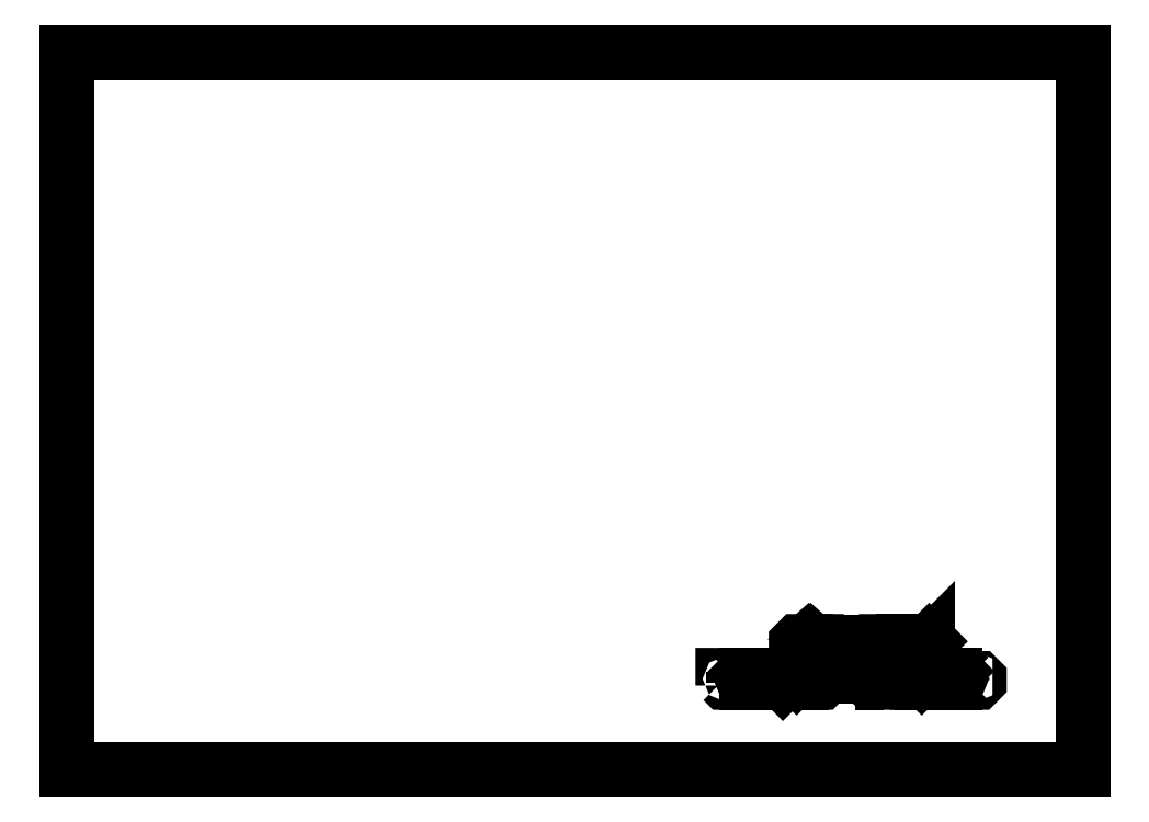
<metadata>
{"format":"dxf","ext":"dxf","renderer":"ezdxf+matplotlib","layout":"modelspace","background":"white","min_lineweight":24,"dpi":150}
</metadata>
<code>
0
SECTION
2
ENTITIES
0
POLYLINE
8
0
66
     1
10
0
20
0
30
0
0
VERTEX
8
0
10
661.7
20
350.3
30
0
0
VERTEX
8
0
10
660.3
20
350.3
30
0
0
VERTEX
8
0
10
659.8
20
350.8
30
0
0
VERTEX
8
0
10
659.8
20
351.9
30
0
0
VERTEX
8
0
10
660.3
20
352.4
30
0
0
VERTEX
8
0
10
661.2
20
352.4
30
0
0
VERTEX
8
0
10
661.7
20
351.9
30
0
0
VERTEX
8
0
10
661.7
20
351.5
30
0
0
VERTEX
8
0
10
661.5
20
351.2
30
0
0
VERTEX
8
0
10
659.8
20
351.2
30
0
0
SEQEND
8
0
0
LINE
8
0
10
662.9
20
350.3
30
0
11
664.8
21
352.4
31
0
0
LINE
8
0
10
664.8
20
350.3
30
0
11
662.9
21
352.4
31
0
0
POLYLINE
8
0
66
     1
10
0
20
0
30
0
0
VERTEX
8
0
10
667.9
20
350.8
30
0
0
VERTEX
8
0
10
667.4
20
350.3
30
0
0
VERTEX
8
0
10
666.5
20
350.3
30
0
0
VERTEX
8
0
10
666
20
350.8
30
0
0
VERTEX
8
0
10
666
20
351.9
30
0
0
VERTEX
8
0
10
666.5
20
352.4
30
0
0
VERTEX
8
0
10
667.4
20
352.4
30
0
0
VERTEX
8
0
10
667.9
20
351.9
30
0
0
SEQEND
8
0
0
POLYLINE
8
0
66
     1
10
0
20
0
30
0
70
     1
0
VERTEX
8
0
10
670.9
20
351.9
30
0
0
VERTEX
8
0
10
670.9
20
350.8
30
0
0
VERTEX
8
0
10
670.5
20
350.3
30
0
0
VERTEX
8
0
10
669.5
20
350.3
30
0
0
VERTEX
8
0
10
669.1
20
350.8
30
0
0
VERTEX
8
0
10
669.1
20
351.9
30
0
0
VERTEX
8
0
10
669.5
20
352.4
30
0
0
VERTEX
8
0
10
670.5
20
352.4
30
0
0
SEQEND
8
0
0
LINE
8
0
10
675.2
20
352.2
30
0
11
677.1
21
352.2
31
0
0
POLYLINE
8
0
66
     1
10
0
20
0
30
0
0
VERTEX
8
0
10
683.3
20
350.8
30
0
0
VERTEX
8
0
10
682.8
20
350.3
30
0
0
VERTEX
8
0
10
681.9
20
350.3
30
0
0
VERTEX
8
0
10
681.4
20
350.8
30
0
0
VERTEX
8
0
10
681.4
20
351.9
30
0
0
VERTEX
8
0
10
681.9
20
352.4
30
0
0
VERTEX
8
0
10
682.8
20
352.4
30
0
0
VERTEX
8
0
10
683.3
20
351.9
30
0
0
SEQEND
8
0
0
POLYLINE
8
0
66
     1
10
0
20
0
30
0
0
VERTEX
8
0
10
684.7
20
352.4
30
0
0
VERTEX
8
0
10
685.6
20
352.4
30
0
0
VERTEX
8
0
10
686.1
20
351.9
30
0
0
VERTEX
8
0
10
686.1
20
350.8
30
0
0
VERTEX
8
0
10
686.6
20
350.3
30
0
0
SEQEND
8
0
0
POLYLINE
8
0
66
     1
10
0
20
0
30
0
0
VERTEX
8
0
10
686.1
20
350.8
30
0
0
VERTEX
8
0
10
685.6
20
350.3
30
0
0
VERTEX
8
0
10
684.7
20
350.3
30
0
0
VERTEX
8
0
10
684.2
20
350.8
30
0
0
VERTEX
8
0
10
684.2
20
351
30
0
0
VERTEX
8
0
10
684.7
20
351.5
30
0
0
VERTEX
8
0
10
686.1
20
351.5
30
0
0
SEQEND
8
0
0
POLYLINE
8
0
66
     1
10
0
20
0
30
0
0
VERTEX
8
0
10
689.4
20
352.4
30
0
0
VERTEX
8
0
10
688
20
352.4
30
0
0
VERTEX
8
0
10
687.5
20
351.9
30
0
0
VERTEX
8
0
10
688
20
351.5
30
0
0
VERTEX
8
0
10
689.2
20
351.5
30
0
0
VERTEX
8
0
10
689.4
20
351.2
30
0
0
VERTEX
8
0
10
689.4
20
350.8
30
0
0
VERTEX
8
0
10
688.9
20
350.3
30
0
0
VERTEX
8
0
10
687.5
20
350.3
30
0
0
SEQEND
8
0
0
LINE
8
0
10
691.6
20
350.3
30
0
11
691.6
21
352.4
31
0
0
POLYLINE
8
0
66
     1
10
0
20
0
30
0
70
     1
0
VERTEX
8
0
10
691.6
20
353.7
30
0
0
VERTEX
8
0
10
691.7
20
353.6
30
0
0
VERTEX
8
0
10
691.6
20
353.5
30
0
0
VERTEX
8
0
10
691.5
20
353.6
30
0
0
SEQEND
8
0
0
POLYLINE
8
0
66
     1
10
0
20
0
30
0
0
VERTEX
8
0
10
693.2
20
352.4
30
0
0
VERTEX
8
0
10
693.7
20
351.9
30
0
0
VERTEX
8
0
10
693.7
20
350.3
30
0
0
SEQEND
8
0
0
POLYLINE
8
0
66
     1
10
0
20
0
30
0
0
VERTEX
8
0
10
693.7
20
351.9
30
0
0
VERTEX
8
0
10
694.2
20
352.4
30
0
0
VERTEX
8
0
10
695.1
20
352.4
30
0
0
VERTEX
8
0
10
695.6
20
351.9
30
0
0
VERTEX
8
0
10
695.6
20
350.3
30
0
0
SEQEND
8
0
0
POLYLINE
8
0
66
     1
10
0
20
0
30
0
0
VERTEX
8
0
10
696.8
20
349.8
30
0
0
VERTEX
8
0
10
697.3
20
349.4
30
0
0
VERTEX
8
0
10
698.2
20
349.4
30
0
0
VERTEX
8
0
10
698.7
20
349.8
30
0
0
VERTEX
8
0
10
698.7
20
350.8
30
0
0
VERTEX
8
0
10
698.2
20
350.3
30
0
0
VERTEX
8
0
10
697.7
20
350.3
30
0
0
VERTEX
8
0
10
696.8
20
351.2
30
0
0
VERTEX
8
0
10
696.8
20
351.9
30
0
0
VERTEX
8
0
10
697.3
20
352.4
30
0
0
VERTEX
8
0
10
698.2
20
352.4
30
0
0
VERTEX
8
0
10
698.7
20
351.9
30
0
0
VERTEX
8
0
10
698.7
20
350.8
30
0
0
SEQEND
8
0
0
LINE
8
0
10
698.7
20
351.9
30
0
11
699.1
21
352.4
31
0
0
POLYLINE
8
0
66
     1
10
0
20
0
30
0
0
VERTEX
8
0
10
638.2
20
339.4
30
0
0
VERTEX
8
0
10
638.2
20
340.9
30
0
0
VERTEX
8
0
10
638.2
20
342.4
30
0
0
VERTEX
8
0
10
639.6
20
342.4
30
0
0
VERTEX
8
0
10
640.1
20
341.9
30
0
0
VERTEX
8
0
10
640.1
20
340.8
30
0
0
VERTEX
8
0
10
639.6
20
340.3
30
0
0
VERTEX
8
0
10
638.7
20
340.3
30
0
0
VERTEX
8
0
10
638.2
20
340.8
30
0
0
SEQEND
8
0
0
POLYLINE
8
0
66
     1
10
0
20
0
30
0
0
VERTEX
8
0
10
641.3
20
340.3
30
0
0
VERTEX
8
0
10
641.3
20
341.9
30
0
0
VERTEX
8
0
10
641.3
20
343.6
30
0
0
SEQEND
8
0
0
POLYLINE
8
0
66
     1
10
0
20
0
30
0
0
VERTEX
8
0
10
641.3
20
341.9
30
0
0
VERTEX
8
0
10
641.7
20
342.4
30
0
0
VERTEX
8
0
10
642.7
20
342.4
30
0
0
VERTEX
8
0
10
643.1
20
341.9
30
0
0
VERTEX
8
0
10
643.1
20
340.3
30
0
0
SEQEND
8
0
0
LINE
8
0
10
645.3
20
340.3
30
0
11
645.3
21
342.4
31
0
0
POLYLINE
8
0
66
     1
10
0
20
0
30
0
70
     1
0
VERTEX
8
0
10
645.3
20
343.7
30
0
0
VERTEX
8
0
10
645.4
20
343.6
30
0
0
VERTEX
8
0
10
645.3
20
343.5
30
0
0
VERTEX
8
0
10
645.2
20
343.6
30
0
0
SEQEND
8
0
0
POLYLINE
8
0
66
     1
10
0
20
0
30
0
0
VERTEX
8
0
10
648.4
20
343.6
30
0
0
VERTEX
8
0
10
648.4
20
341.9
30
0
0
VERTEX
8
0
10
648.4
20
340.3
30
0
0
VERTEX
8
0
10
648.8
20
340.3
30
0
0
SEQEND
8
0
0
POLYLINE
8
0
66
     1
10
0
20
0
30
0
0
VERTEX
8
0
10
655.5
20
343.6
30
0
0
VERTEX
8
0
10
655.5
20
340.8
30
0
0
VERTEX
8
0
10
655
20
340.3
30
0
0
VERTEX
8
0
10
654.1
20
340.3
30
0
0
VERTEX
8
0
10
653.6
20
340.8
30
0
0
VERTEX
8
0
10
653.6
20
341.9
30
0
0
VERTEX
8
0
10
654.1
20
342.4
30
0
0
VERTEX
8
0
10
655
20
342.4
30
0
0
VERTEX
8
0
10
655.5
20
341.9
30
0
0
SEQEND
8
0
0
LINE
8
0
10
655.5
20
340.8
30
0
11
655.9
21
340.3
31
0
0
POLYLINE
8
0
66
     1
10
0
20
0
30
0
0
VERTEX
8
0
10
658.5
20
340.3
30
0
0
VERTEX
8
0
10
657.1
20
340.3
30
0
0
VERTEX
8
0
10
656.7
20
340.8
30
0
0
VERTEX
8
0
10
656.7
20
341.9
30
0
0
VERTEX
8
0
10
657.1
20
342.4
30
0
0
VERTEX
8
0
10
658.1
20
342.4
30
0
0
VERTEX
8
0
10
658.5
20
341.9
30
0
0
VERTEX
8
0
10
658.5
20
341.5
30
0
0
VERTEX
8
0
10
658.3
20
341.2
30
0
0
VERTEX
8
0
10
656.7
20
341.2
30
0
0
SEQEND
8
0
0
POLYLINE
8
0
66
     1
10
0
20
0
30
0
0
VERTEX
8
0
10
659.5
20
342.4
30
0
0
VERTEX
8
0
10
660
20
341.9
30
0
0
VERTEX
8
0
10
660.4
20
342.4
30
0
0
VERTEX
8
0
10
661.6
20
342.4
30
0
0
SEQEND
8
0
0
LINE
8
0
10
660
20
341.9
30
0
11
660
21
340.3
31
0
0
POLYLINE
8
0
66
     1
10
0
20
0
30
0
0
VERTEX
8
0
10
665.9
20
343.6
30
0
0
VERTEX
8
0
10
667.8
20
343.6
30
0
0
VERTEX
8
0
10
666.8
20
342.2
30
0
0
VERTEX
8
0
10
667.8
20
341.7
30
0
0
VERTEX
8
0
10
667.8
20
340.8
30
0
0
VERTEX
8
0
10
667.3
20
340.3
30
0
0
VERTEX
8
0
10
666.4
20
340.3
30
0
0
VERTEX
8
0
10
665.9
20
340.8
30
0
0
SEQEND
8
0
0
POLYLINE
8
0
66
     1
10
0
20
0
30
0
70
     1
0
VERTEX
8
0
10
669.5
20
340.3
30
0
0
VERTEX
8
0
10
669
20
340.3
30
0
0
VERTEX
8
0
10
669
20
340.8
30
0
0
VERTEX
8
0
10
669.5
20
340.8
30
0
0
SEQEND
8
0
0
LINE
8
0
10
675.1
20
342.2
30
0
11
677
21
342.2
31
0
0
POLYLINE
8
0
66
     1
10
0
20
0
30
0
0
VERTEX
8
0
10
683.2
20
340.3
30
0
0
VERTEX
8
0
10
681.8
20
340.3
30
0
0
VERTEX
8
0
10
681.3
20
340.8
30
0
0
VERTEX
8
0
10
681.3
20
341.9
30
0
0
VERTEX
8
0
10
681.8
20
342.4
30
0
0
VERTEX
8
0
10
682.7
20
342.4
30
0
0
VERTEX
8
0
10
683.2
20
341.9
30
0
0
VERTEX
8
0
10
683.2
20
341.5
30
0
0
VERTEX
8
0
10
682.9
20
341.2
30
0
0
VERTEX
8
0
10
681.3
20
341.2
30
0
0
SEQEND
8
0
0
POLYLINE
8
0
66
     1
10
0
20
0
30
0
0
VERTEX
8
0
10
685.3
20
343.6
30
0
0
VERTEX
8
0
10
685.3
20
341.9
30
0
0
VERTEX
8
0
10
685.3
20
340.3
30
0
0
VERTEX
8
0
10
685.8
20
340.3
30
0
0
SEQEND
8
0
0
POLYLINE
8
0
66
     1
10
0
20
0
30
0
0
VERTEX
8
0
10
689.3
20
340.3
30
0
0
VERTEX
8
0
10
687.9
20
340.3
30
0
0
VERTEX
8
0
10
687.5
20
340.8
30
0
0
VERTEX
8
0
10
687.5
20
341.9
30
0
0
VERTEX
8
0
10
687.9
20
342.4
30
0
0
VERTEX
8
0
10
688.9
20
342.4
30
0
0
VERTEX
8
0
10
689.3
20
341.9
30
0
0
VERTEX
8
0
10
689.3
20
341.5
30
0
0
VERTEX
8
0
10
689.1
20
341.2
30
0
0
VERTEX
8
0
10
687.5
20
341.2
30
0
0
SEQEND
8
0
0
POLYLINE
8
0
66
     1
10
0
20
0
30
0
0
VERTEX
8
0
10
692.4
20
340.8
30
0
0
VERTEX
8
0
10
691.9
20
340.3
30
0
0
VERTEX
8
0
10
691
20
340.3
30
0
0
VERTEX
8
0
10
690.5
20
340.8
30
0
0
VERTEX
8
0
10
690.5
20
341.9
30
0
0
VERTEX
8
0
10
691
20
342.4
30
0
0
VERTEX
8
0
10
691.9
20
342.4
30
0
0
VERTEX
8
0
10
692.4
20
341.9
30
0
0
SEQEND
8
0
0
POLYLINE
8
0
66
     1
10
0
20
0
30
0
0
VERTEX
8
0
10
694.6
20
343.6
30
0
0
VERTEX
8
0
10
694.6
20
340.8
30
0
0
VERTEX
8
0
10
695
20
340.3
30
0
0
VERTEX
8
0
10
695.5
20
340.3
30
0
0
SEQEND
8
0
0
LINE
8
0
10
693.6
20
342.4
30
0
11
695.5
21
342.4
31
0
0
POLYLINE
8
0
66
     1
10
0
20
0
30
0
0
VERTEX
8
0
10
696.5
20
342.4
30
0
0
VERTEX
8
0
10
696.9
20
341.9
30
0
0
VERTEX
8
0
10
697.4
20
342.4
30
0
0
VERTEX
8
0
10
698.6
20
342.4
30
0
0
SEQEND
8
0
0
LINE
8
0
10
696.9
20
341.9
30
0
11
696.9
21
340.3
31
0
0
POLYLINE
8
0
66
     1
10
0
20
0
30
0
70
     1
0
VERTEX
8
0
10
701.7
20
341.9
30
0
0
VERTEX
8
0
10
701.7
20
340.8
30
0
0
VERTEX
8
0
10
701.2
20
340.3
30
0
0
VERTEX
8
0
10
700.3
20
340.3
30
0
0
VERTEX
8
0
10
699.8
20
340.8
30
0
0
VERTEX
8
0
10
699.8
20
341.9
30
0
0
VERTEX
8
0
10
700.3
20
342.4
30
0
0
VERTEX
8
0
10
701.2
20
342.4
30
0
0
SEQEND
8
0
0
POLYLINE
8
0
66
     1
10
0
20
0
30
0
0
VERTEX
8
0
10
702.4
20
342.4
30
0
0
VERTEX
8
0
10
702.9
20
341.9
30
0
0
VERTEX
8
0
10
702.9
20
340.3
30
0
0
SEQEND
8
0
0
POLYLINE
8
0
66
     1
10
0
20
0
30
0
0
VERTEX
8
0
10
702.9
20
341.9
30
0
0
VERTEX
8
0
10
703.3
20
342.4
30
0
0
VERTEX
8
0
10
704.3
20
342.4
30
0
0
VERTEX
8
0
10
704.7
20
341.9
30
0
0
VERTEX
8
0
10
704.7
20
340.3
30
0
0
SEQEND
8
0
0
LINE
8
0
10
706.9
20
340.3
30
0
11
706.9
21
342.4
31
0
0
POLYLINE
8
0
66
     1
10
0
20
0
30
0
70
     1
0
VERTEX
8
0
10
706.9
20
343.7
30
0
0
VERTEX
8
0
10
707
20
343.6
30
0
0
VERTEX
8
0
10
706.9
20
343.5
30
0
0
VERTEX
8
0
10
706.8
20
343.6
30
0
0
SEQEND
8
0
0
POLYLINE
8
0
66
     1
10
0
20
0
30
0
0
VERTEX
8
0
10
710.9
20
340.8
30
0
0
VERTEX
8
0
10
710.4
20
340.3
30
0
0
VERTEX
8
0
10
709.5
20
340.3
30
0
0
VERTEX
8
0
10
709
20
340.8
30
0
0
VERTEX
8
0
10
709
20
341.9
30
0
0
VERTEX
8
0
10
709.5
20
342.4
30
0
0
VERTEX
8
0
10
710.4
20
342.4
30
0
0
VERTEX
8
0
10
710.9
20
341.9
30
0
0
SEQEND
8
0
0
POLYLINE
8
0
66
     1
10
0
20
0
30
0
0
VERTEX
8
0
10
714
20
342.4
30
0
0
VERTEX
8
0
10
712.6
20
342.4
30
0
0
VERTEX
8
0
10
712.1
20
341.9
30
0
0
VERTEX
8
0
10
712.6
20
341.5
30
0
0
VERTEX
8
0
10
713.7
20
341.5
30
0
0
VERTEX
8
0
10
714
20
341.2
30
0
0
VERTEX
8
0
10
714
20
340.8
30
0
0
VERTEX
8
0
10
713.5
20
340.3
30
0
0
VERTEX
8
0
10
712.1
20
340.3
30
0
0
SEQEND
8
0
0
LINE
8
0
10
444.5
20
526.5
30
0
11
744.5
21
526.5
31
0
0
LINE
8
0
10
444.5
20
314.5
30
0
11
444.5
21
526.5
31
0
0
LINE
8
0
10
744.5
20
314.5
30
0
11
444.5
21
314.5
31
0
0
LINE
8
0
10
744.5
20
526.5
30
0
11
744.5
21
314.5
31
0
0
VIEWPORT
8
0
10
0
20
0
30
0
40
1000
41
1000
68
     1
69
     1
12
0
22
0
13
0
23
0
14
1
24
1
15
1
25
1
16
0
26
0
36
1
17
0
27
0
37
0
42
50
43
0
44
0
45
1000
50
0
51
0
72
   100
90
        0
1

281
     0
71
     0
74
     1
110
0
120
0
130
0
111
1
121
0
131
0
112
0
122
1
132
0
79
     0
146
0
170
     0
61
     5
292
     1
282
     1
141
0
142
0
63
   256
0
ENDSEC
0
EOF

</code>
